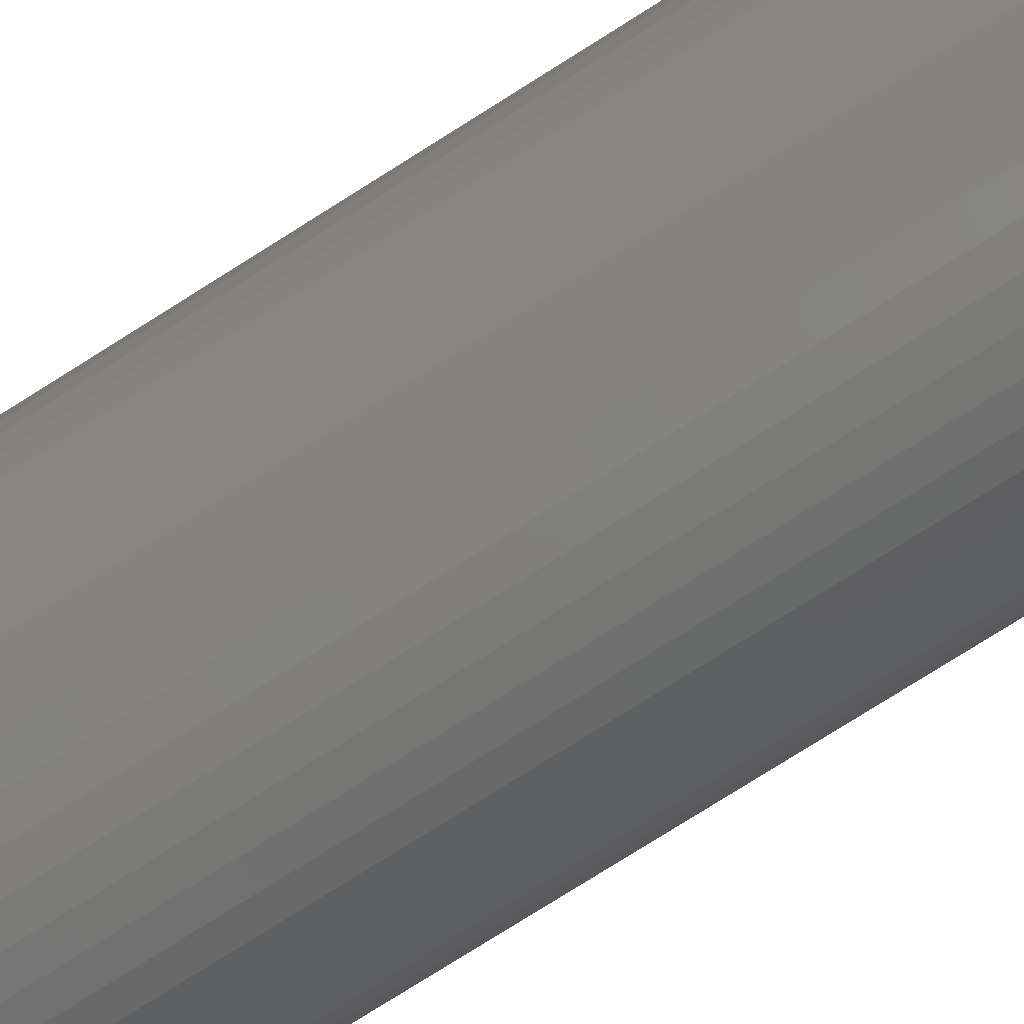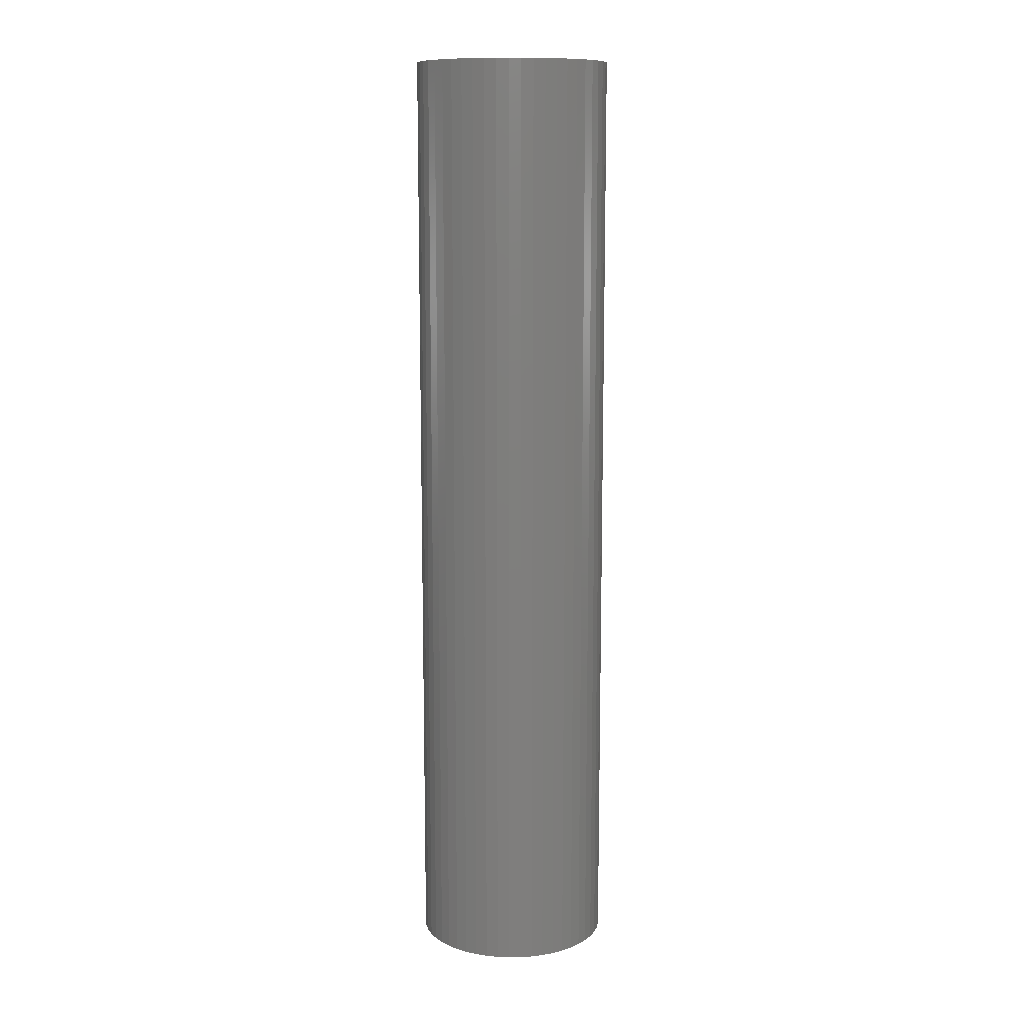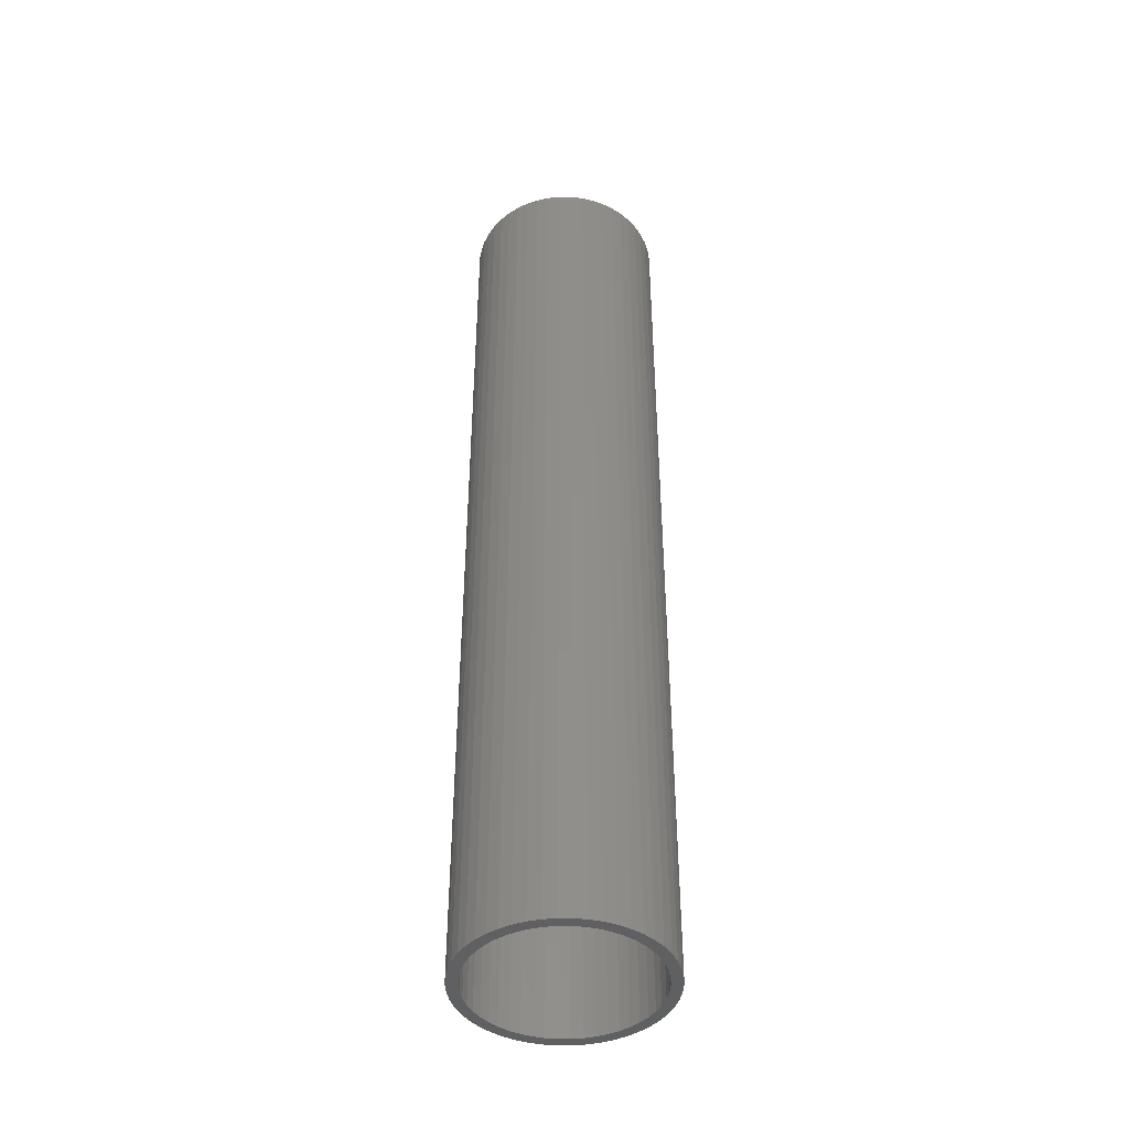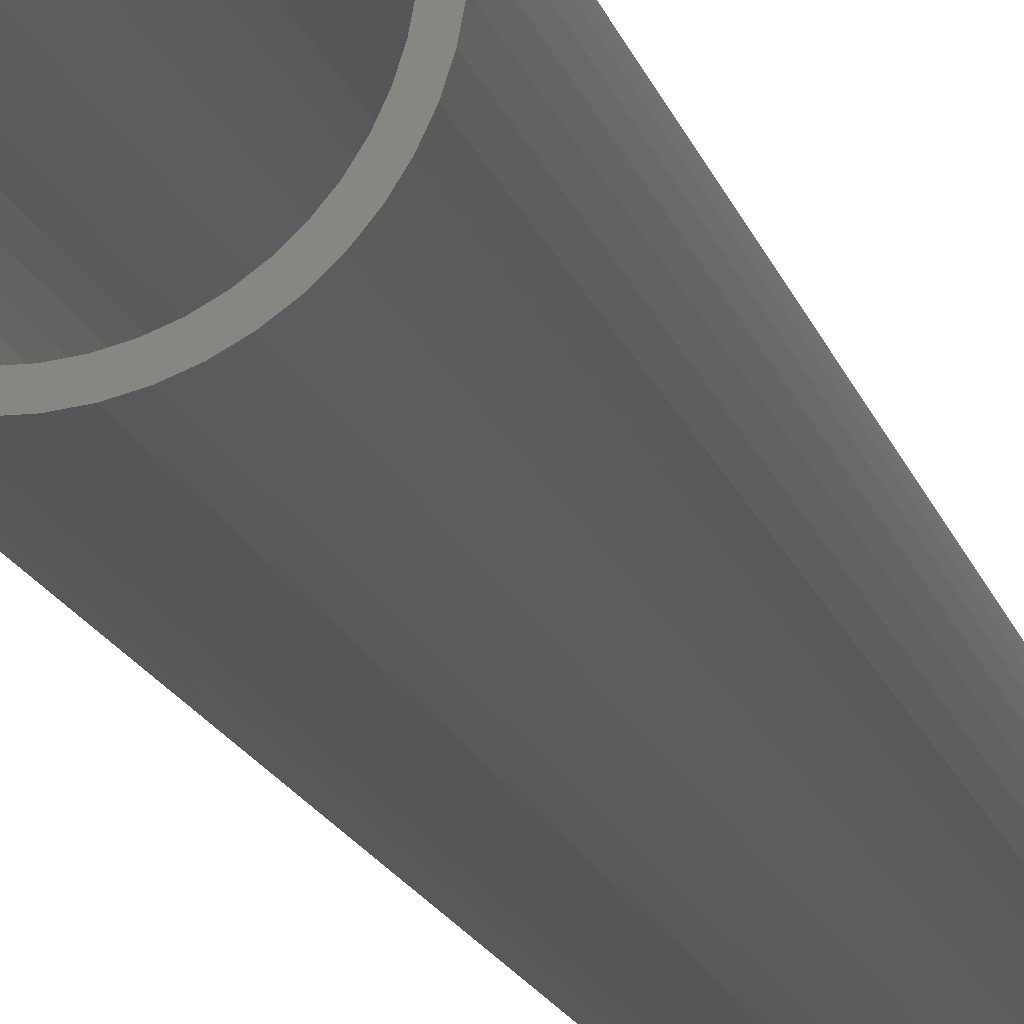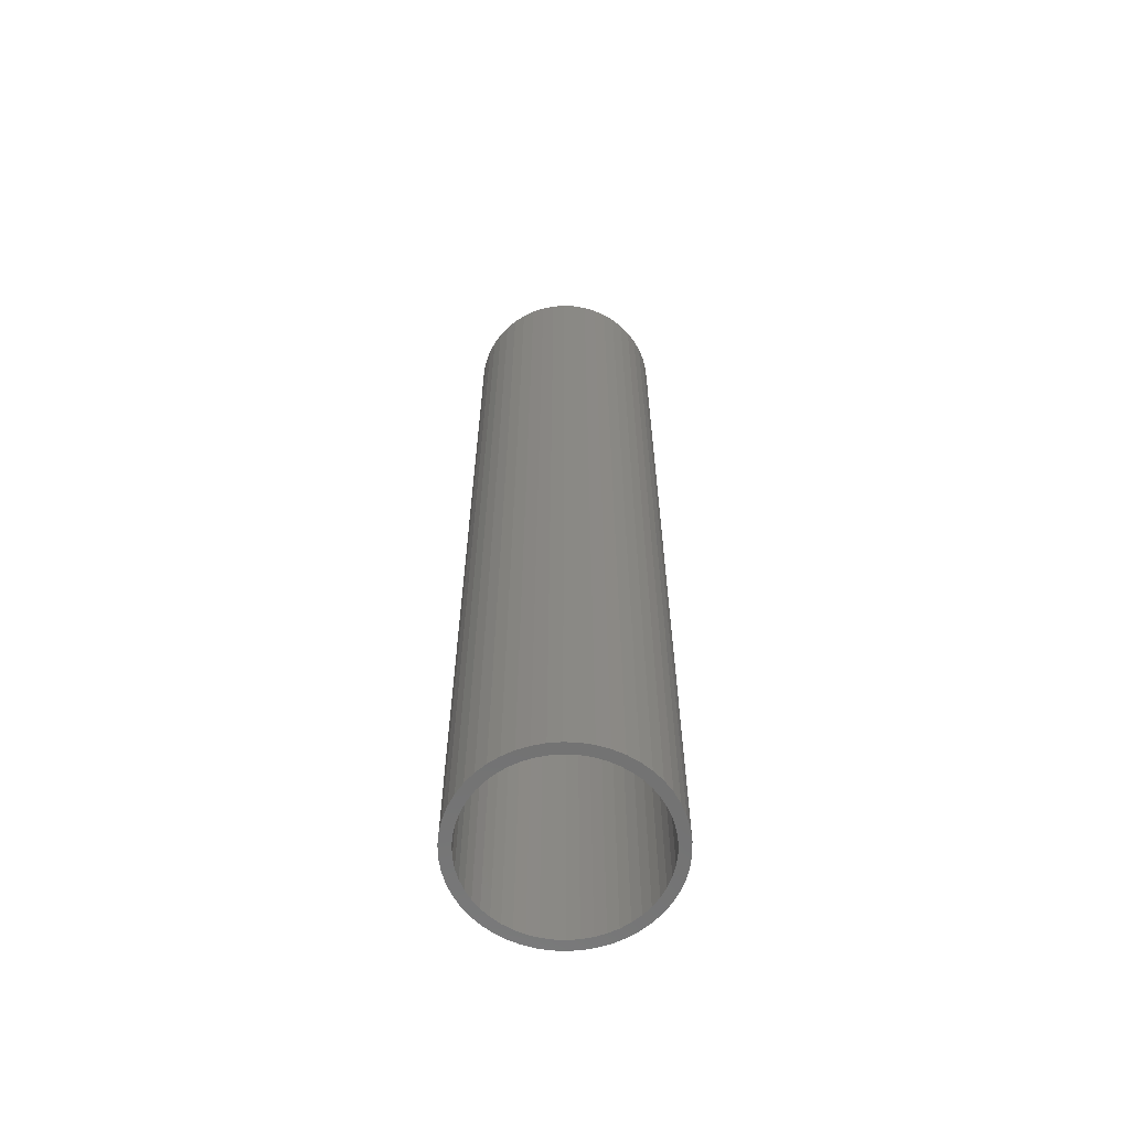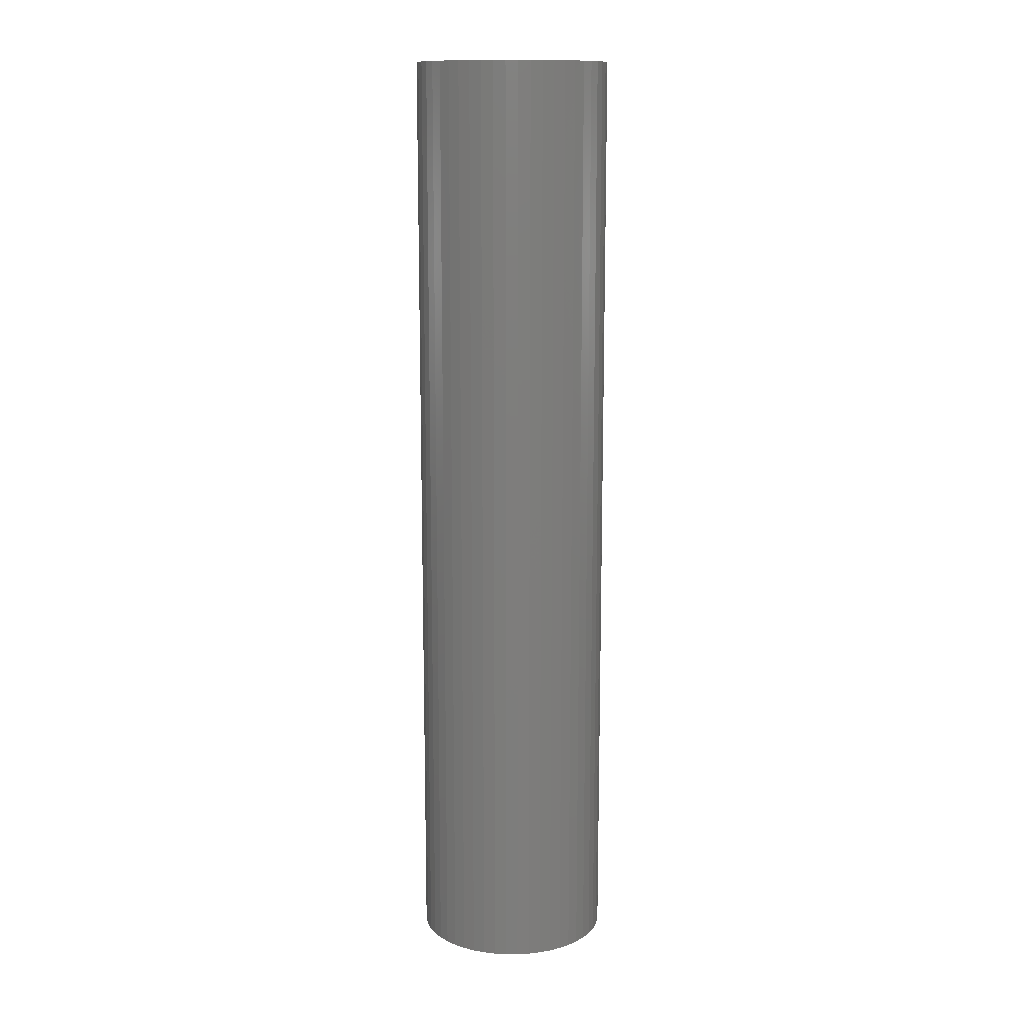
<metadata>
{"format":"stl","ext":"stl","renderer":"f3d","projection":"perspective","resolution":1024,"background":"white","views":[{"elev":-74.3,"azim":-57.4,"up":"+Y"},{"elev":11.4,"azim":113.5,"up":"+Z"},{"elev":-43.5,"azim":100.6,"up":"+Z"},{"elev":-14.4,"azim":12.7,"up":"+Y"},{"elev":-62.5,"azim":177.2,"up":"+Z"},{"elev":12.9,"azim":72.1,"up":"+Z"}]}
</metadata>
<code>
# stl→obj: 200 verts, 400 faces
v 9 0 43.5
v 8.929 1.128 -43.5
v 8.929 1.128 43.5
v 9 0 -43.5
v -9 0 -43.5
v -8.929 1.128 43.5
v -8.929 1.128 -43.5
v -9 0 43.5
v 0.5651 8.982 -43.5
v -0.5651 8.982 43.5
v 0.5651 8.982 43.5
v -0.5651 8.982 -43.5
v -0.5651 -8.982 -43.5
v 0.5651 -8.982 43.5
v -0.5651 -8.982 43.5
v 0.5651 -8.982 -43.5
v 6.561 6.161 -43.5
v 5.737 6.935 43.5
v 6.561 6.161 43.5
v 5.737 6.935 -43.5
v -5.737 6.935 -43.5
v -6.561 6.161 43.5
v -5.737 6.935 43.5
v -6.561 6.161 -43.5
v -2.781 8.56 -43.5
v -3.832 8.143 43.5
v -2.781 8.56 43.5
v -3.832 8.143 -43.5
v 8.368 -3.313 43.5
v 8.717 -2.238 -43.5
v 8.717 -2.238 43.5
v 8.368 -3.313 -43.5
v 8.368 3.313 43.5
v 7.887 4.336 -43.5
v 7.887 4.336 43.5
v 8.368 3.313 -43.5
v 8.717 2.238 -43.5
v 8.717 2.238 43.5
v 7.281 5.29 -43.5
v 7.281 5.29 43.5
v 3.832 8.143 -43.5
v 2.781 8.56 43.5
v 3.832 8.143 43.5
v 2.781 8.56 -43.5
v 1.686 8.841 43.5
v 1.686 8.841 -43.5
v 4.822 7.599 -43.5
v 4.822 7.599 43.5
v -8.368 3.313 -43.5
v -7.887 4.336 43.5
v -7.887 4.336 -43.5
v -8.368 3.313 43.5
v -8.717 2.238 -43.5
v -8.717 2.238 43.5
v -1.686 8.841 -43.5
v -1.686 8.841 43.5
v 1.686 -8.841 43.5
v 1.686 -8.841 -43.5
v -7.281 5.29 43.5
v -7.281 5.29 -43.5
v 8 0 43.5
v 7.937 1.003 43.5
v 8.929 -1.128 43.5
v 7.749 1.99 43.5
v 7.937 -1.003 43.5
v 7.438 2.945 43.5
v 7.01 3.854 43.5
v 6.472 4.702 43.5
v 5.832 5.476 43.5
v 5.099 6.164 43.5
v 4.287 6.755 43.5
v 3.406 7.239 43.5
v 2.472 7.608 43.5
v 1.499 7.858 43.5
v 0.5023 7.984 43.5
v -0.5023 7.984 43.5
v -1.499 7.858 43.5
v -2.472 7.608 43.5
v -3.406 7.239 43.5
v -4.287 6.755 43.5
v -4.822 7.599 43.5
v -5.099 6.164 43.5
v -5.832 5.476 43.5
v -6.472 4.702 43.5
v -7.01 3.854 43.5
v -7.438 2.945 43.5
v -7.749 1.99 43.5
v -7.937 1.003 43.5
v 7.749 -1.99 43.5
v 7.438 -2.945 43.5
v 7.887 -4.336 43.5
v 7.01 -3.854 43.5
v 7.281 -5.29 43.5
v 6.472 -4.702 43.5
v 6.561 -6.161 43.5
v 5.832 -5.476 43.5
v 5.737 -6.935 43.5
v 5.099 -6.164 43.5
v 4.822 -7.599 43.5
v 4.287 -6.755 43.5
v 3.832 -8.143 43.5
v 3.406 -7.239 43.5
v 2.781 -8.56 43.5
v 2.472 -7.608 43.5
v 1.499 -7.858 43.5
v 0.5023 -7.984 43.5
v -0.5023 -7.984 43.5
v -1.499 -7.858 43.5
v -1.686 -8.841 43.5
v -2.472 -7.608 43.5
v -2.781 -8.56 43.5
v -3.406 -7.239 43.5
v -3.832 -8.143 43.5
v -4.287 -6.755 43.5
v -4.822 -7.599 43.5
v -5.099 -6.164 43.5
v -5.737 -6.935 43.5
v -5.832 -5.476 43.5
v -6.561 -6.161 43.5
v -6.472 -4.702 43.5
v -7.281 -5.29 43.5
v -7.01 -3.854 43.5
v -7.887 -4.336 43.5
v -7.438 -2.945 43.5
v -8.368 -3.313 43.5
v -7.749 -1.99 43.5
v -8.717 -2.238 43.5
v -7.937 -1.003 43.5
v -8.929 -1.128 43.5
v -8 0 43.5
v -4.822 7.599 -43.5
v 8.929 -1.128 -43.5
v 7.281 -5.29 -43.5
v 6.561 -6.161 -43.5
v 7.887 -4.336 -43.5
v 8 0 -43.5
v 7.937 -1.003 -43.5
v 7.749 -1.99 -43.5
v 7.937 1.003 -43.5
v 7.438 -2.945 -43.5
v 7.01 -3.854 -43.5
v 6.472 -4.702 -43.5
v 5.832 -5.476 -43.5
v 5.737 -6.935 -43.5
v 5.099 -6.164 -43.5
v 4.822 -7.599 -43.5
v 4.287 -6.755 -43.5
v 3.832 -8.143 -43.5
v 3.406 -7.239 -43.5
v 2.781 -8.56 -43.5
v 2.472 -7.608 -43.5
v 1.499 -7.858 -43.5
v 0.5023 -7.984 -43.5
v -0.5023 -7.984 -43.5
v -1.499 -7.858 -43.5
v -1.686 -8.841 -43.5
v -2.472 -7.608 -43.5
v -2.781 -8.56 -43.5
v -3.406 -7.239 -43.5
v -3.832 -8.143 -43.5
v -4.287 -6.755 -43.5
v -4.822 -7.599 -43.5
v -5.099 -6.164 -43.5
v -5.737 -6.935 -43.5
v -5.832 -5.476 -43.5
v -6.561 -6.161 -43.5
v -6.472 -4.702 -43.5
v -7.281 -5.29 -43.5
v -7.01 -3.854 -43.5
v -7.887 -4.336 -43.5
v -7.438 -2.945 -43.5
v -8.368 -3.313 -43.5
v -7.749 -1.99 -43.5
v -8.717 -2.238 -43.5
v -7.937 -1.003 -43.5
v 7.749 1.99 -43.5
v 7.438 2.945 -43.5
v 7.01 3.854 -43.5
v 6.472 4.702 -43.5
v 5.832 5.476 -43.5
v 5.099 6.164 -43.5
v 4.287 6.755 -43.5
v 3.406 7.239 -43.5
v 2.472 7.608 -43.5
v 1.499 7.858 -43.5
v 0.5023 7.984 -43.5
v -0.5023 7.984 -43.5
v -1.499 7.858 -43.5
v -2.472 7.608 -43.5
v -3.406 7.239 -43.5
v -4.287 6.755 -43.5
v -5.099 6.164 -43.5
v -5.832 5.476 -43.5
v -6.472 4.702 -43.5
v -7.01 3.854 -43.5
v -7.438 2.945 -43.5
v -7.749 1.99 -43.5
v -7.937 1.003 -43.5
v -8 0 -43.5
v -8.929 -1.128 -43.5
f 1 2 3
f 2 1 4
f 5 6 7
f 6 5 8
f 9 10 11
f 10 9 12
f 13 14 15
f 14 13 16
f 17 18 19
f 18 17 20
f 21 22 23
f 22 21 24
f 25 26 27
f 26 25 28
f 29 30 31
f 30 29 32
f 33 34 35
f 34 33 36
f 3 37 38
f 37 3 2
f 35 39 40
f 39 35 34
f 41 42 43
f 42 41 44
f 44 45 42
f 45 44 46
f 47 43 48
f 43 47 41
f 49 50 51
f 50 49 52
f 53 52 49
f 52 53 54
f 55 27 56
f 27 55 25
f 16 57 14
f 57 16 58
f 38 36 33
f 36 38 37
f 40 17 19
f 17 40 39
f 46 11 45
f 11 46 9
f 20 48 18
f 48 20 47
f 51 59 60
f 59 51 50
f 60 22 24
f 22 60 59
f 7 54 53
f 54 7 6
f 61 1 3
f 62 3 38
f 1 61 63
f 64 38 33
f 65 63 61
f 63 65 31
f 3 62 61
f 66 33 35
f 38 64 62
f 33 66 64
f 67 35 40
f 35 67 66
f 68 40 19
f 40 68 67
f 19 69 68
f 18 69 19
f 18 70 69
f 48 70 18
f 48 71 70
f 43 71 48
f 43 72 71
f 42 72 43
f 42 73 72
f 45 73 42
f 45 74 73
f 11 74 45
f 11 75 74
f 11 76 75
f 10 76 11
f 10 77 76
f 56 77 10
f 56 78 77
f 27 78 56
f 27 79 78
f 26 79 27
f 26 80 79
f 81 80 26
f 81 82 80
f 23 82 81
f 23 83 82
f 22 83 23
f 83 22 84
f 59 84 22
f 84 59 85
f 50 85 59
f 85 50 86
f 52 86 50
f 86 52 87
f 54 87 52
f 87 54 88
f 89 31 65
f 31 89 29
f 90 29 89
f 29 90 91
f 92 91 90
f 91 92 93
f 94 93 92
f 93 94 95
f 96 95 94
f 96 97 95
f 98 97 96
f 98 99 97
f 100 99 98
f 100 101 99
f 102 101 100
f 102 103 101
f 104 103 102
f 104 57 103
f 105 57 104
f 105 14 57
f 106 14 105
f 107 14 106
f 107 15 14
f 108 15 107
f 108 109 15
f 110 109 108
f 110 111 109
f 112 111 110
f 112 113 111
f 114 113 112
f 114 115 113
f 116 115 114
f 116 117 115
f 118 117 116
f 119 118 120
f 118 119 117
f 121 120 122
f 120 121 119
f 123 122 124
f 125 124 126
f 122 123 121
f 127 126 128
f 129 128 130
f 6 88 54
f 124 125 123
f 88 6 130
f 126 127 125
f 8 130 6
f 128 129 127
f 130 8 129
f 28 81 26
f 81 28 131
f 131 23 81
f 23 131 21
f 12 56 10
f 56 12 55
f 63 4 1
f 4 63 132
f 95 133 93
f 133 95 134
f 91 32 29
f 32 91 135
f 31 132 63
f 132 31 30
f 136 4 132
f 137 132 30
f 4 136 2
f 138 30 32
f 139 2 136
f 2 139 37
f 132 137 136
f 140 32 135
f 30 138 137
f 32 140 138
f 141 135 133
f 135 141 140
f 142 133 134
f 133 142 141
f 134 143 142
f 144 143 134
f 144 145 143
f 146 145 144
f 146 147 145
f 148 147 146
f 148 149 147
f 150 149 148
f 150 151 149
f 58 151 150
f 58 152 151
f 16 152 58
f 16 153 152
f 16 154 153
f 13 154 16
f 13 155 154
f 156 155 13
f 156 157 155
f 158 157 156
f 158 159 157
f 160 159 158
f 160 161 159
f 162 161 160
f 162 163 161
f 164 163 162
f 164 165 163
f 166 165 164
f 165 166 167
f 168 167 166
f 167 168 169
f 170 169 168
f 169 170 171
f 172 171 170
f 171 172 173
f 174 173 172
f 173 174 175
f 176 37 139
f 37 176 36
f 177 36 176
f 36 177 34
f 178 34 177
f 34 178 39
f 179 39 178
f 39 179 17
f 180 17 179
f 180 20 17
f 181 20 180
f 181 47 20
f 182 47 181
f 182 41 47
f 183 41 182
f 183 44 41
f 184 44 183
f 184 46 44
f 185 46 184
f 185 9 46
f 186 9 185
f 187 9 186
f 187 12 9
f 188 12 187
f 188 55 12
f 189 55 188
f 189 25 55
f 190 25 189
f 190 28 25
f 191 28 190
f 191 131 28
f 192 131 191
f 192 21 131
f 193 21 192
f 24 193 194
f 193 24 21
f 60 194 195
f 194 60 24
f 51 195 196
f 49 196 197
f 195 51 60
f 53 197 198
f 7 198 199
f 200 175 174
f 196 49 51
f 175 200 199
f 197 53 49
f 5 199 200
f 198 7 53
f 199 5 7
f 144 95 97
f 95 144 134
f 93 135 91
f 135 93 133
f 158 109 111
f 109 158 156
f 168 123 170
f 123 168 121
f 172 127 174
f 127 172 125
f 150 101 103
f 101 150 148
f 58 103 57
f 103 58 150
f 156 15 109
f 15 156 13
f 160 111 113
f 111 160 158
f 166 117 119
f 117 166 164
f 166 121 168
f 121 166 119
f 170 125 172
f 125 170 123
f 174 129 200
f 129 174 127
f 200 8 5
f 8 200 129
f 146 97 99
f 97 146 144
f 148 99 101
f 99 148 146
f 162 113 115
f 113 162 160
f 164 115 117
f 115 164 162
f 136 62 139
f 62 136 61
f 130 198 88
f 198 130 199
f 187 75 76
f 75 187 186
f 153 107 106
f 107 153 154
f 181 69 70
f 69 181 180
f 193 82 83
f 82 193 192
f 190 78 79
f 78 190 189
f 141 90 140
f 90 141 92
f 177 67 178
f 67 177 66
f 184 72 73
f 72 184 183
f 185 73 74
f 73 185 184
f 183 71 72
f 71 183 182
f 86 195 85
f 195 86 196
f 84 193 83
f 193 84 194
f 189 77 78
f 77 189 188
f 138 65 137
f 65 138 89
f 152 106 105
f 106 152 153
f 176 66 177
f 66 176 64
f 139 64 176
f 64 139 62
f 179 69 180
f 69 179 68
f 178 68 179
f 68 178 67
f 186 74 75
f 74 186 185
f 182 70 71
f 70 182 181
f 85 194 84
f 194 85 195
f 87 196 86
f 196 87 197
f 88 197 87
f 197 88 198
f 191 79 80
f 79 191 190
f 192 80 82
f 80 192 191
f 188 76 77
f 76 188 187
f 137 61 136
f 61 137 65
f 143 94 142
f 94 143 96
f 163 118 116
f 118 163 165
f 122 171 124
f 171 122 169
f 118 167 120
f 167 118 165
f 147 102 100
f 102 147 149
f 140 89 138
f 89 140 90
f 142 92 141
f 92 142 94
f 126 175 128
f 175 126 173
f 128 199 130
f 199 128 175
f 124 173 126
f 173 124 171
f 143 98 96
f 98 143 145
f 149 104 102
f 104 149 151
f 151 105 104
f 105 151 152
f 154 108 107
f 108 154 155
f 157 112 110
f 112 157 159
f 159 114 112
f 114 159 161
f 120 169 122
f 169 120 167
f 145 100 98
f 100 145 147
f 155 110 108
f 110 155 157
f 161 116 114
f 116 161 163

</code>
